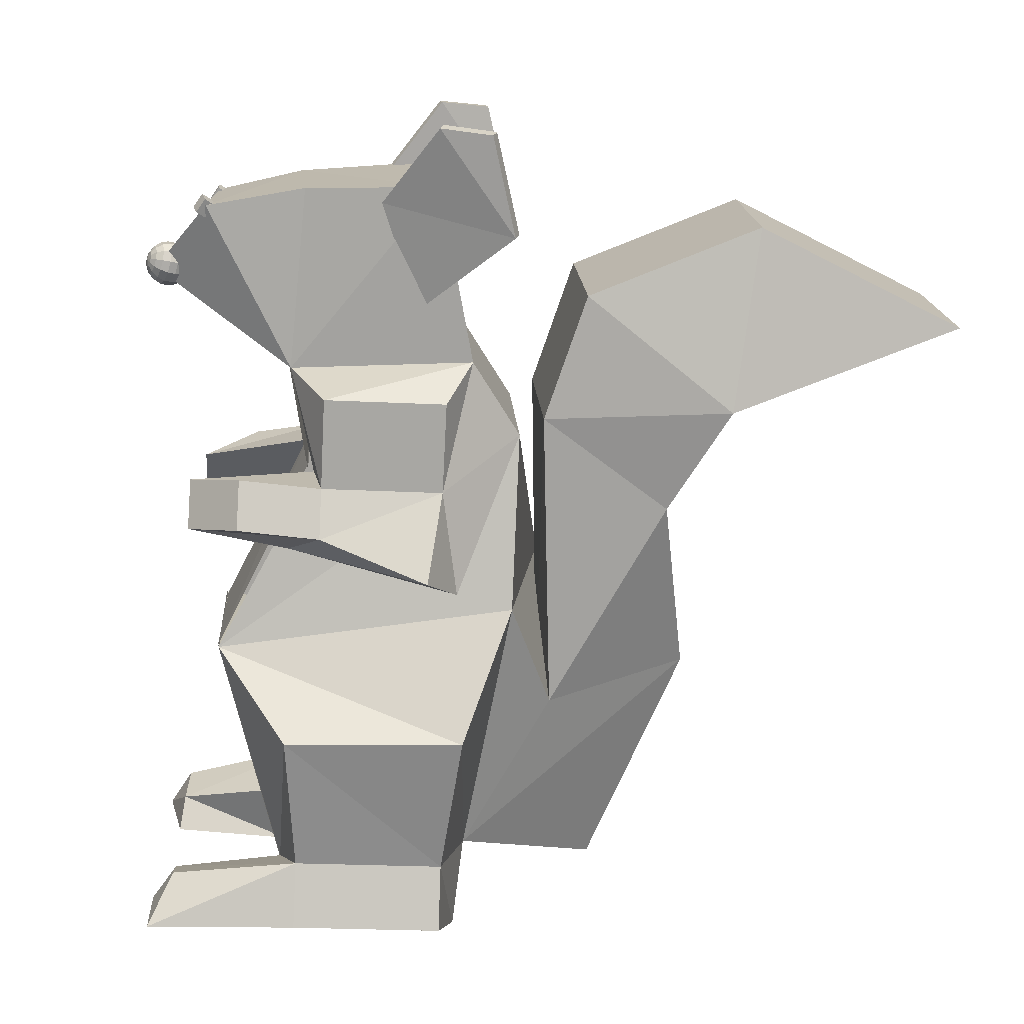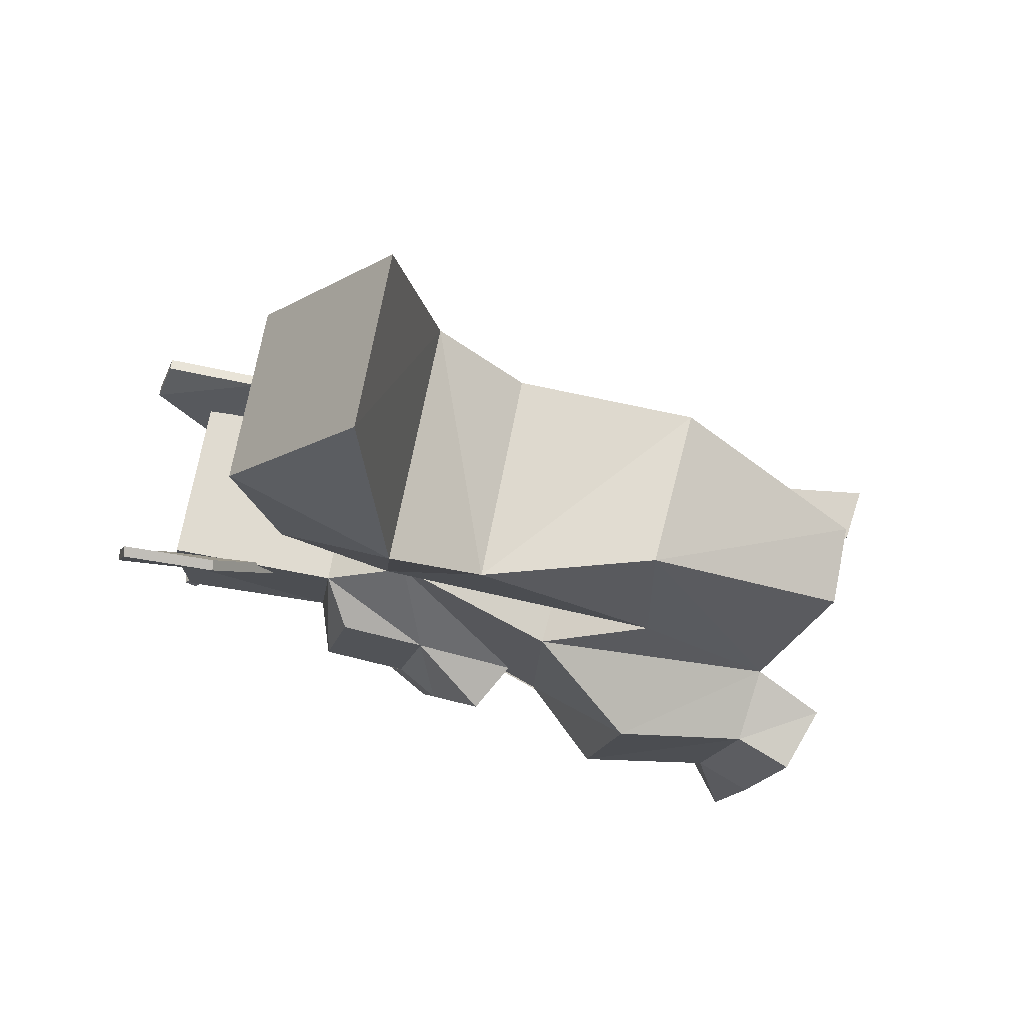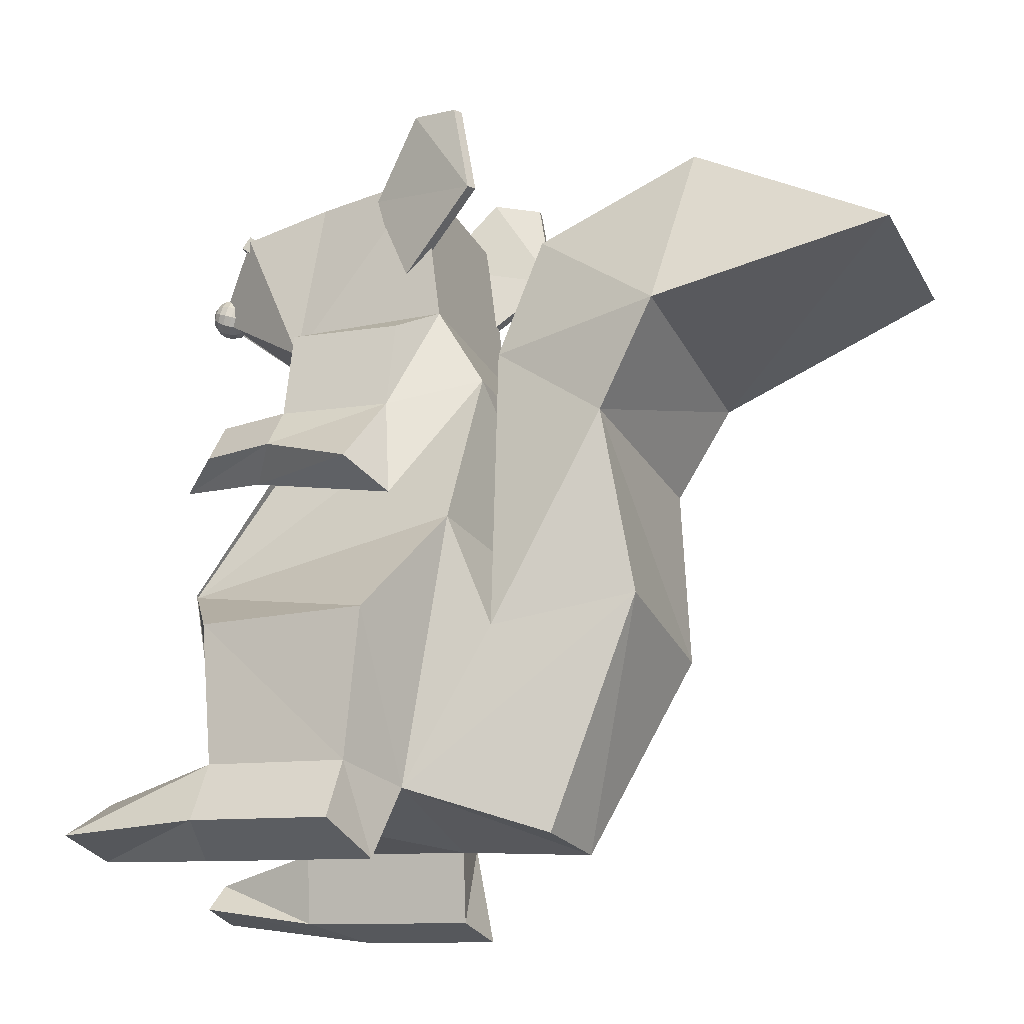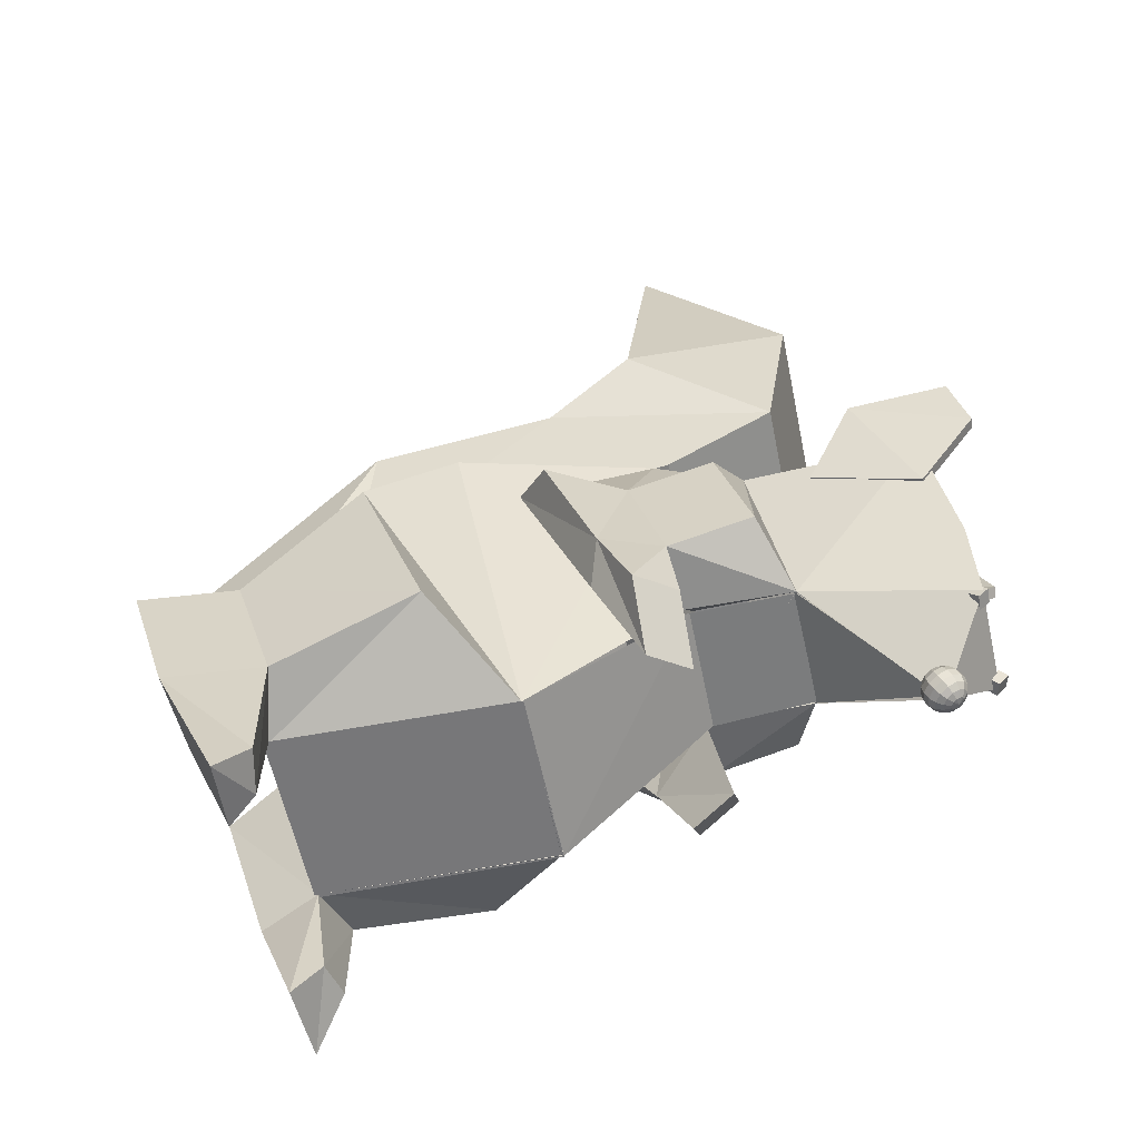
<metadata>
{"format":"obj","ext":"obj","renderer":"f3d","projection":"perspective","resolution":1024,"background":"white","views":[{"elev":21.9,"azim":153.3,"up":"+Y"},{"elev":-42.0,"azim":-101.2,"up":"+Z"},{"elev":-18.4,"azim":179.6,"up":"+Y"},{"elev":53.9,"azim":75.6,"up":"+Z"}]}
</metadata>
<code>
v -0.007133 -0.01342 0.02788
v -0.01206 -0.05926 0.02262
v 0.01197 -0.05357 -0.03366
v 0.0159 -0.005918 -0.02526
v -0.007984 -0.01359 0.02874
v -0.003204 -0.006339 0.01956
v 0.02499 0.0241 0.01297
v 0.01444 -0.001897 -0.0183
v 0.01532 -0.00693 -0.02722
v 0.05683 0.03192 0.02541
v 0.0114 -0.05114 -0.03328
v 0.02624 -0.1423 0.04168
v 0.05916 -0.1324 -0.03357
v -0.0121 -0.05859 0.02297
v 0.02646 -0.1412 0.0424
v 0.007201 -0.2481 0.02292
v 0.04062 -0.2388 -0.05523
v 0.05919 -0.1324 -0.03434
v -0.08218 0.09573 0.01873
v -0.05235 0.06156 0.02176
v -0.0536 0.0611 0.02673
v -0.08343 0.09527 0.0237
v -0.07476 0.01735 0.009396
v -0.07601 0.01689 0.01437
v -0.1112 0.04726 0.006752
v -0.1124 0.0468 0.01173
v -0.105 0.09171 0.01658
v -0.1063 0.09125 0.02155
v -0.04248 0.1045 -0.06373
v -0.02355 0.06879 -0.04288
v -0.02716 0.06919 -0.03923
v -0.04609 0.1049 -0.06008
v -0.03559 0.02072 -0.05327
v -0.0392 0.02111 -0.04962
v -0.06848 0.05734 -0.08462
v -0.07209 0.05773 -0.08097
v -0.06151 0.1021 -0.07692
v -0.06513 0.1025 -0.07327
v -0.007159 -0.01236 0.02911
v -0.08774 -0.01065 0.006355
v -0.07865 0.06761 0.0201
v 0.01585 -0.006506 -0.02673
v -0.04603 0.07617 -0.05506
v -0.05512 -0.002086 -0.06881
v 0.009436 -0.05493 -0.03463
v -0.008235 -0.04913 -0.01676
v -0.0187 -0.0297 0.01357
v -0.01745 0.06704 0.03446
v 0.02076 0.06041 0.04308
v 0.04359 0.06586 -0.00122
v 0.003922 0.07376 -0.02122
v -0.01517 0.01215 0.00959
v -0.005307 0.01356 -0.01243
v -0.03506 -0.01441 -0.08319
v 0.01432 -0.01135 -0.06141
v -0.1085 -0.04695 0.001228
v -0.07592 -0.03838 -0.07393
v -0.03462 -0.0242 0.05133
v -0.08399 -0.02725 0.02955
v -0.01503 -0.06135 0.02174
v -0.01515 -0.07669 -0.04806
v -0.03504 -0.08226 -0.008034
v -0.06029 -0.1132 -0.09728
v 0.05884 -0.1333 -0.03341
v -0.1276 -0.1345 0.009817
v 0.02621 -0.1419 0.04175
v 0.02799 -0.1529 -0.03411
v -0.03127 -0.05466 -0.08613
v 0.02997 -0.08272 -0.05174
v -0.03342 -0.101 -0.09551
v 0.01811 -0.05161 -0.06435
v -0.03083 -0.06445 0.04839
v -0.09512 -0.1132 0.01754
v -0.01711 -0.1011 0.04936
v -0.08021 -0.0675 0.02661
v 0.04796 -0.05057 -0.04056
v 0.0605 -0.05824 -0.0107
v 0.0242 -0.07083 -0.07547
v -0.01332 -0.08751 -0.1078
v 0.05405 -0.06979 -0.05168
v 0.06659 -0.07747 -0.02182
v -0.08989 -0.1033 0.04091
v -0.034 -0.09438 0.05977
v 0.03214 -0.07025 0.04717
v 0.0004371 -0.06775 0.05983
v 0.028 -0.08996 0.0593
v -0.003695 -0.08746 0.07196
v 0.05923 0.03258 0.02569
v -0.02309 -0.1625 -0.1216
v 0.04902 -0.1613 -0.08686
v -0.1107 -0.1891 -0.02306
v -0.08013 -0.1638 -0.09629
v -0.01943 -0.1727 0.0685
v -0.09785 -0.1828 0.04043
v 0.007611 -0.2459 0.02183
v 0.04024 -0.2373 -0.05333
v -0.06764 -0.2506 -0.01136
v -0.04099 -0.2351 -0.08348
v -0.01655 -0.2286 -0.1108
v 0.04638 -0.2643 -0.06348
v -0.02888 -0.2689 -0.09667
v 0.04441 -0.2249 -0.08396
v -0.01269 -0.2398 0.04758
v -0.06864 -0.2824 -0.004647
v 0.006618 -0.2777 0.02855
v -0.07364 -0.2436 0.02069
v 0.08517 -0.242 -0.03329
v -0.01041 -0.2556 -0.121
v 0.05055 -0.2518 -0.09411
v -0.02063 -0.2842 0.04433
v -0.08159 -0.288 0.01745
v 0.05015 -0.2554 0.05339
v 0.11 -0.2525 -0.06192
v 0.09589 -0.2582 -0.02897
v 0.09178 -0.2357 -0.04867
v 0.0568 -0.2683 0.04468
v 0.0403 -0.2531 0.07211
v 0.04906 -0.2705 0.07892
v -0.1161 -0.03756 -0.008119
v -0.08344 -0.029 -0.08328
v -0.1745 -0.1654 -0.03674
v -0.1256 -0.2592 -0.05219
v -0.1443 -0.1516 -0.107
v -0.1713 -0.0805 -0.0259
v -0.1289 -0.06887 -0.1172
v -0.1367 0.01827 -0.0107
v -0.104 0.02683 -0.08586
v -0.1519 -0.02105 -0.1342
v -0.1965 -0.03515 -0.02399
v -0.2072 0.04866 -0.04164
v -0.1746 0.05722 -0.1168
v -0.2574 0.009543 -0.1552
v -0.29 0.0009822 -0.08005
v -0.1066 -0.2554 -0.08572
v -0.0006466 -0.01584 -0.02632
v 0.0185 -0.2145 -0.04613
v -0.0028 -0.2197 -0.002706
v 0.006682 -0.158 0.009311
v 0.02294 -0.1324 -0.04533
v -0.003574 -0.1398 0.008039
v 0.01101 0.03043 0.008208
v -0.003987 -0.04176 -0.02921
v -0.0147 -0.01714 0.002668
v -0.02164 -0.05312 0.009273
v 0.06299 0.03681 0.02608
v 0.06252 0.03763 0.02274
v 0.06306 0.03595 0.02271
v 0.06195 0.03905 0.02364
v 0.06151 0.03981 0.02517
v 0.06131 0.03972 0.02693
v 0.0614 0.0388 0.02844
v 0.06177 0.0373 0.02929
v 0.06231 0.03561 0.02927
v 0.06288 0.0342 0.02837
v 0.06333 0.03343 0.02684
v 0.06353 0.03352 0.02508
v 0.06343 0.03444 0.02357
v 0.06097 0.038 0.01965
v 0.06199 0.03483 0.01961
v 0.0599 0.04066 0.02134
v 0.05907 0.04209 0.02422
v 0.05869 0.04193 0.02753
v 0.05887 0.0402 0.03036
v 0.05956 0.03737 0.03197
v 0.06058 0.0342 0.03193
v 0.06165 0.03154 0.03024
v 0.06248 0.0301 0.02735
v 0.06286 0.03027 0.02405
v 0.06268 0.032 0.02122
v 0.05853 0.03785 0.01719
v 0.0599 0.03359 0.01713
v 0.05708 0.04144 0.01947
v 0.05596 0.04337 0.02335
v 0.05545 0.04315 0.0278
v 0.05569 0.04081 0.03162
v 0.05662 0.03701 0.03379
v 0.058 0.03274 0.03373
v 0.05944 0.02916 0.03145
v 0.06056 0.02722 0.02757
v 0.06107 0.02745 0.02312
v 0.06083 0.02978 0.0193
v 0.05548 0.03722 0.01565
v 0.05704 0.03237 0.01558
v 0.05384 0.04129 0.01824
v 0.05256 0.0435 0.02266
v 0.05198 0.04324 0.02772
v 0.05226 0.04059 0.03206
v 0.05332 0.03625 0.03453
v 0.05487 0.0314 0.03446
v 0.05651 0.02733 0.03187
v 0.05779 0.02513 0.02745
v 0.05837 0.02538 0.0224
v 0.0581 0.02804 0.01805
v 0.05219 0.03617 0.01522
v 0.05375 0.03132 0.01515
v 0.05055 0.04025 0.01781
v 0.04927 0.04245 0.02223
v 0.04869 0.04219 0.02729
v 0.04897 0.03954 0.03163
v 0.05003 0.03521 0.0341
v 0.05159 0.03035 0.03403
v 0.05323 0.02628 0.03144
v 0.05451 0.02408 0.02703
v 0.05509 0.02434 0.02197
v 0.05481 0.02699 0.01762
v 0.04907 0.03484 0.01595
v 0.05044 0.03057 0.01589
v 0.04763 0.03842 0.01823
v 0.0465 0.04036 0.02211
v 0.046 0.04013 0.02656
v 0.04624 0.0378 0.03038
v 0.04717 0.03399 0.03255
v 0.04854 0.02972 0.03249
v 0.04998 0.02614 0.03022
v 0.05111 0.0242 0.02633
v 0.05162 0.02443 0.02188
v 0.05138 0.02676 0.01806
v 0.04649 0.03337 0.01776
v 0.04751 0.03021 0.01771
v 0.04542 0.03603 0.01945
v 0.04458 0.03747 0.02233
v 0.04421 0.0373 0.02563
v 0.04439 0.03557 0.02847
v 0.04508 0.03274 0.03008
v 0.0461 0.02958 0.03003
v 0.04717 0.02692 0.02834
v 0.048 0.02548 0.02546
v 0.04838 0.02565 0.02216
v 0.0482 0.02738 0.01932
v 0.04476 0.03196 0.02041
v 0.0453 0.03028 0.02039
v 0.04419 0.03338 0.02131
v 0.04374 0.03414 0.02285
v 0.04354 0.03405 0.0246
v 0.04364 0.03313 0.02611
v 0.04401 0.03163 0.02697
v 0.04455 0.02994 0.02694
v 0.04512 0.02853 0.02605
v 0.04556 0.02776 0.02451
v 0.04576 0.02785 0.02276
v 0.04567 0.02877 0.02125
v 0.04408 0.03077 0.0236
v 0.02358 0.06307 0.03645
v 0.02062 0.06279 0.04286
v 0.01696 0.05991 0.04104
v 0.01992 0.06019 0.03463
v 0.02441 0.05701 0.04437
v 0.02075 0.05413 0.04255
v 0.02738 0.05729 0.03795
v 0.02372 0.05442 0.03613
v 0.04368 0.0687 -0.001194
v 0.04241 0.06933 0.005733
v 0.03838 0.06641 0.00526
v 0.03965 0.06578 -0.001667
v 0.0464 0.06363 0.006987
v 0.04237 0.06071 0.006513
v 0.04767 0.063 6.008e-05
v 0.04364 0.06008 -0.0004133
o group564686935
g mesh564686935
f 147 146 145
f 146 148 145
f 148 149 145
f 149 150 145
f 150 151 145
f 151 152 145
f 152 153 145
f 153 154 145
f 154 155 145
f 155 156 145
f 156 157 145
f 157 147 145
f 158 146 147
f 159 158 147
f 160 148 146
f 158 160 146
f 161 149 148
f 160 161 148
f 162 150 149
f 161 162 149
f 163 151 150
f 162 163 150
f 164 152 151
f 163 164 151
f 165 153 152
f 164 165 152
f 166 154 153
f 165 166 153
f 167 155 154
f 166 167 154
f 168 156 155
f 167 168 155
f 169 157 156
f 168 169 156
f 159 147 157
f 169 159 157
f 170 158 159
f 171 170 159
f 172 160 158
f 170 172 158
f 173 161 160
f 172 173 160
f 174 162 161
f 173 174 161
f 175 163 162
f 174 175 162
f 176 164 163
f 175 176 163
f 177 165 164
f 176 177 164
f 178 166 165
f 177 178 165
f 179 167 166
f 178 179 166
f 180 168 167
f 179 180 167
f 181 169 168
f 180 181 168
f 171 159 169
f 181 171 169
f 182 170 171
f 183 182 171
f 184 172 170
f 182 184 170
f 185 173 172
f 184 185 172
f 186 174 173
f 185 186 173
f 187 175 174
f 186 187 174
f 188 176 175
f 187 188 175
f 189 177 176
f 188 189 176
f 190 178 177
f 189 190 177
f 191 179 178
f 190 191 178
f 192 180 179
f 191 192 179
f 193 181 180
f 192 193 180
f 183 171 181
f 193 183 181
f 194 182 183
f 195 194 183
f 196 184 182
f 194 196 182
f 197 185 184
f 196 197 184
f 198 186 185
f 197 198 185
f 199 187 186
f 198 199 186
f 200 188 187
f 199 200 187
f 201 189 188
f 200 201 188
f 202 190 189
f 201 202 189
f 203 191 190
f 202 203 190
f 204 192 191
f 203 204 191
f 205 193 192
f 204 205 192
f 195 183 193
f 205 195 193
f 206 194 195
f 207 206 195
f 208 196 194
f 206 208 194
f 209 197 196
f 208 209 196
f 210 198 197
f 209 210 197
f 211 199 198
f 210 211 198
f 212 200 199
f 211 212 199
f 213 201 200
f 212 213 200
f 214 202 201
f 213 214 201
f 215 203 202
f 214 215 202
f 216 204 203
f 215 216 203
f 217 205 204
f 216 217 204
f 207 195 205
f 217 207 205
f 218 206 207
f 219 218 207
f 220 208 206
f 218 220 206
f 221 209 208
f 220 221 208
f 222 210 209
f 221 222 209
f 223 211 210
f 222 223 210
f 224 212 211
f 223 224 211
f 225 213 212
f 224 225 212
f 226 214 213
f 225 226 213
f 227 215 214
f 226 227 214
f 228 216 215
f 227 228 215
f 229 217 216
f 228 229 216
f 219 207 217
f 229 219 217
f 230 218 219
f 231 230 219
f 232 220 218
f 230 232 218
f 233 221 220
f 232 233 220
f 234 222 221
f 233 234 221
f 235 223 222
f 234 235 222
f 236 224 223
f 235 236 223
f 237 225 224
f 236 237 224
f 238 226 225
f 237 238 225
f 239 227 226
f 238 239 226
f 240 228 227
f 239 240 227
f 241 229 228
f 240 241 228
f 231 219 229
f 241 231 229
f 242 230 231
f 242 232 230
f 242 233 232
f 242 234 233
f 242 235 234
f 242 236 235
f 242 237 236
f 242 238 237
f 242 239 238
f 242 240 239
f 242 241 240
f 242 231 241
o group270929860
g mesh270929860
f 3 2 1
f 4 2 3
f 4 1 2
f 1 4 3
f 7 6 5
f 6 8 5
f 8 7 9
f 8 6 7
f 10 5 9
f 5 10 7
f 7 10 9
f 8 9 5
f 13 12 11
f 11 14 13
f 14 12 13
f 12 14 11
f 17 16 15
f 18 15 16
f 15 18 17
f 16 17 18
f 21 20 19
f 22 21 19
f 24 23 20
f 21 24 20
f 26 25 23
f 24 26 23
f 28 27 25
f 26 28 25
f 22 19 27
f 28 22 27
f 26 24 21
f 20 23 25
f 22 28 26
f 25 27 19
f 21 22 26
f 25 19 20
f 31 30 29
f 32 31 29
f 34 33 30
f 31 34 30
f 36 35 33
f 34 36 33
f 38 37 35
f 36 38 35
f 32 29 37
f 38 32 37
f 36 34 31
f 30 33 35
f 32 38 36
f 35 37 29
f 31 32 36
f 35 29 30
f 41 40 39
f 44 43 42
f 46 45 39
f 47 46 39
f 43 41 48
f 49 48 39
f 43 44 40
f 41 43 40
f 49 50 48
f 50 42 51
f 52 39 42
f 53 52 42
f 55 54 44
f 56 40 44
f 57 56 44
f 59 58 40
f 61 45 60
f 62 61 60
f 64 63 57
f 65 56 57
f 65 66 56
f 67 64 66
f 54 68 44
f 70 69 57
f 71 55 42
f 68 54 55
f 71 68 55
f 58 72 39
f 74 73 56
f 75 59 40
f 72 58 59
f 75 72 59
f 77 76 71
f 78 68 71
f 79 70 68
f 79 78 69
f 80 78 71
f 76 80 71
f 81 69 78
f 81 77 69
f 80 76 77
f 81 80 77
f 73 82 75
f 83 72 75
f 85 84 72
f 83 73 74
f 84 86 74
f 86 83 74
f 87 72 83
f 86 84 85
f 87 86 85
f 39 88 49
f 50 88 42
f 90 89 64
f 92 91 65
f 94 93 66
f 97 96 95
f 89 99 98
f 101 100 96
f 102 90 96
f 102 99 90
f 93 103 95
f 104 97 95
f 105 104 95
f 106 94 97
f 106 103 93
f 107 102 96
f 108 99 102
f 109 108 102
f 108 101 99
f 109 100 101
f 108 109 101
f 104 106 97
f 110 103 106
f 111 110 106
f 112 95 103
f 111 104 105
f 110 111 105
f 113 109 102
f 114 100 109
f 114 96 100
f 113 115 107
f 112 105 95
f 116 110 105
f 117 103 110
f 118 116 112
f 91 97 65
f 92 63 98
f 120 119 91
f 121 97 91
f 122 98 97
f 123 92 98
f 122 121 123
f 119 124 91
f 124 125 121
f 125 120 92
f 126 119 120
f 127 126 120
f 126 124 119
f 129 128 125
f 128 127 120
f 130 126 127
f 131 130 127
f 130 129 126
f 132 128 129
f 133 132 129
f 131 127 128
f 133 130 131
f 132 133 131
f 121 122 97
f 122 134 98
f 98 134 123
f 123 134 122
f 90 64 96
f 95 66 93
f 57 45 64
f 69 45 57
f 42 45 71
f 71 45 77
f 66 60 56
f 72 60 39
f 56 60 74
f 84 60 72
f 74 60 84
f 68 57 44
f 70 57 68
f 40 56 75
f 75 56 73
f 94 65 97
f 98 63 89
f 130 133 129
f 128 132 131
f 92 123 125
f 124 121 91
f 89 63 64
f 66 65 94
f 99 89 90
f 93 94 106
f 57 63 65
f 65 63 92
f 77 45 69
f 87 85 72
f 102 115 113
f 114 107 96
f 112 116 105
f 110 118 117
f 103 117 112
f 112 117 118
f 107 115 102
f 109 113 114
f 125 123 121
f 120 125 128
f 126 129 124
f 43 51 42
f 48 51 43
f 50 51 48
f 39 48 41
f 50 49 88
f 135 42 39
f 44 42 55
f 58 39 40
f 91 92 120
f 97 98 96
f 96 98 101
f 101 98 99
f 125 124 129
f 116 118 110
f 107 114 113
f 86 87 83
f 78 80 81
f 69 70 79
f 78 79 68
f 75 82 83
f 83 82 73
f 104 111 106
f 136 96 64
f 67 136 64
f 137 95 96
f 137 66 95
f 136 67 138
f 137 136 138
f 66 138 67
f 137 138 66
f 96 136 137
f 139 64 45
f 61 139 45
f 140 66 64
f 62 60 66
f 140 62 66
f 139 61 62
f 140 139 62
f 64 139 140
f 141 88 39
f 52 141 39
f 53 42 88
f 141 53 88
f 141 52 53
f 142 45 42
f 143 39 45
f 142 143 45
f 142 135 143
f 39 143 135
f 42 135 142
f 144 60 45
f 144 39 60
f 144 46 47
f 144 47 39
f 45 46 144
o group1559997868
g mesh1559997868
f 245 244 243
f 246 245 243
f 248 247 244
f 245 248 244
f 250 249 247
f 248 250 247
f 246 243 249
f 250 246 249
f 244 247 249
f 243 244 249
f 248 245 246
f 250 248 246
o group242790488
g mesh242790488
f 253 252 251
f 254 253 251
f 256 255 252
f 253 256 252
f 258 257 255
f 256 258 255
f 254 251 257
f 258 254 257
f 252 255 257
f 251 252 257
f 256 253 254
f 258 256 254

</code>
